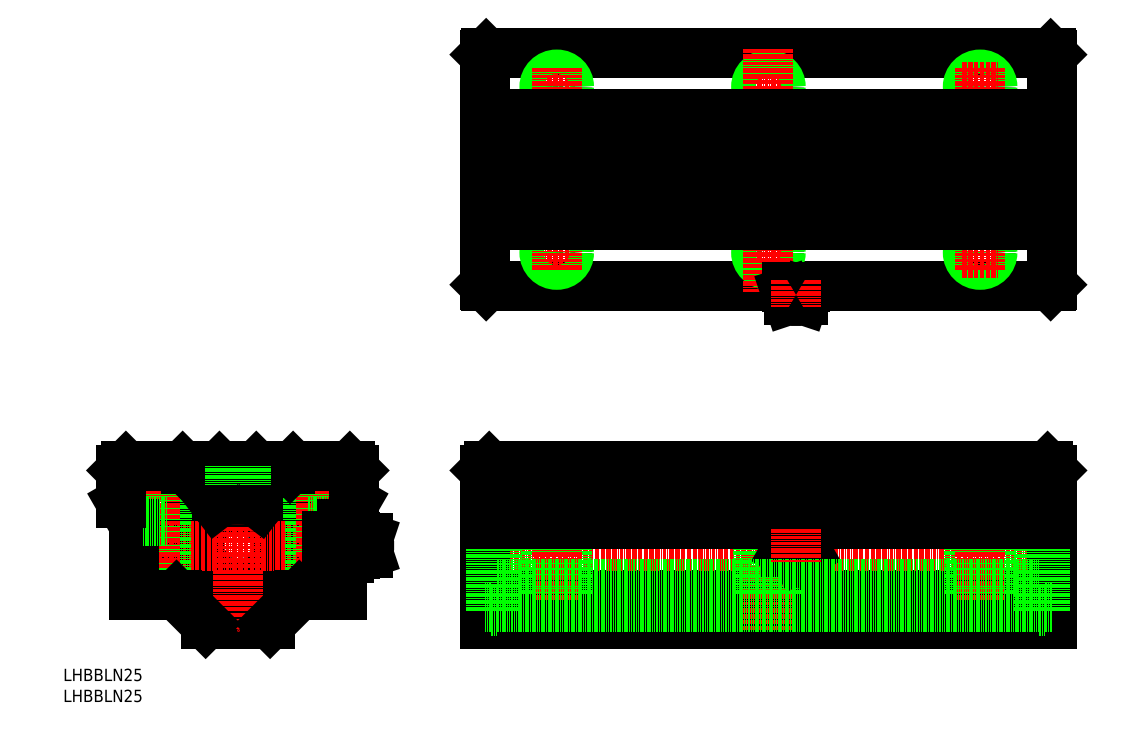
<metadata>
{"format":"dxf","ext":"dxf","renderer":"ezdxf+matplotlib","layout":"modelspace","background":"white","min_lineweight":24,"dpi":150}
</metadata>
<code>
0
SECTION
2
ENTITIES
0
TEXT
8
0
10
255
20
-632
30
0
40
4
1
LHBBLN25
0
TEXT
8
0
10
255
20
-638.8
30
0
40
4
1
LHBBLN25
0
LINE
8
0
10
322.5
20
-613.3
30
0
11
301.5
21
-613.3
31
0
0
ARC
8
0
10
312
20
-587.3
30
0
40
16.55
50
119.2
51
60.75
0
CIRCLE
8
0
10
312
20
-587.8
30
0
40
20
0
CIRCLE
8
0
10
312
20
-587.8
30
0
40
12.5
0
LINE
8
CENTER
10
276
20
-587.8
30
0
11
356.8
21
-587.8
31
0
0
LINE
8
0
10
278
20
-580.7
30
0
11
274
21
-573.8
31
0
0
ARC
8
0
10
317.4
20
-573
30
0
40
2
50
177.5
51
322.5
0
LINE
8
0
10
288.5
20
-561.8
30
0
11
288.5
21
-603.8
31
0
0
LINE
8
0
10
281.5
20
-561.8
30
0
11
281.5
21
-603.8
31
0
0
LINE
8
0
10
289
20
-561.8
30
0
11
289
21
-579.8
31
0
0
LINE
8
0
10
281
20
-561.8
30
0
11
281
21
-579.8
31
0
0
ARC
8
0
10
306.5
20
-573
30
0
40
2
50
217.5
51
2.493
0
LINE
8
CENTER
10
285
20
-559.8
30
0
11
285
21
-605.8
31
0
0
LINE
8
CENTER
10
312
20
-559.8
30
0
11
312
21
-615.3
31
0
0
LINE
8
0
10
301.5
20
-613.3
30
0
11
292
21
-603.8
31
0
0
LINE
8
0
10
278
20
-580.7
30
0
11
278
21
-603.8
31
0
0
LINE
8
0
10
292
20
-603.8
30
0
11
278
21
-603.8
31
0
0
LINE
8
0
10
281
20
-579.8
30
0
11
289
21
-579.8
31
0
0
LINE
8
0
10
274
20
-563.3
30
0
11
275.5
21
-561.8
31
0
0
LINE
8
0
10
274
20
-563.3
30
0
11
274
21
-573.8
31
0
0
LINE
8
0
10
275.5
20
-561.8
30
0
11
294
21
-561.8
31
0
0
ARC
8
0
10
312
20
-587.8
30
0
40
17.75
50
78.47
51
101.5
0
LINE
8
0
10
308.5
20
-573
30
0
11
308.3
21
-568.2
31
0
0
CIRCLE
8
0
10
306.4
20
-572.4
30
0
40
1
0
LINE
8
0
10
304.9
20
-574.3
30
0
11
303.9
21
-572.9
31
0
0
LINE
8
0
10
315.4
20
-573
30
0
11
315.6
21
-568.2
31
0
0
LINE
8
0
10
319
20
-574.3
30
0
11
320
21
-572.9
31
0
0
CIRCLE
8
0
10
317.5
20
-572.4
30
0
40
1
0
LINE
8
0
10
335.5
20
-561.8
30
0
11
335.5
21
-603.8
31
0
0
LINE
8
0
10
342.5
20
-561.8
30
0
11
342.5
21
-603.8
31
0
0
LINE
8
0
10
343
20
-561.8
30
0
11
343
21
-579.8
31
0
0
LINE
8
0
10
335
20
-561.8
30
0
11
335
21
-579.8
31
0
0
LINE
8
0
10
346
20
-580.7
30
0
11
350
21
-573.8
31
0
0
LINE
8
CENTER
10
339
20
-559.8
30
0
11
339
21
-605.8
31
0
0
LINE
8
0
10
322.5
20
-613.3
30
0
11
332
21
-603.8
31
0
0
LINE
8
0
10
332
20
-603.8
30
0
11
346
21
-603.8
31
0
0
LINE
8
0
10
335
20
-579.8
30
0
11
343
21
-579.8
31
0
0
LINE
8
0
10
346
20
-580.7
30
0
11
346
21
-603.8
31
0
0
LINE
8
0
10
348.5
20
-561.8
30
0
11
330
21
-561.8
31
0
0
LINE
8
0
10
350
20
-563.3
30
0
11
350
21
-573.8
31
0
0
LINE
8
0
10
350
20
-563.3
30
0
11
348.5
21
-561.8
31
0
0
LINE
8
0
10
305
20
-562.8
30
0
11
295
21
-562.8
31
0
0
LINE
8
0
10
295
20
-562.8
30
0
11
294
21
-561.8
31
0
0
LINE
8
0
10
329
20
-562.8
30
0
11
319
21
-562.8
31
0
0
LINE
8
0
10
306
20
-561.8
30
0
11
318
21
-561.8
31
0
0
LINE
8
0
10
306
20
-561.8
30
0
11
318
21
-561.8
31
0
0
LINE
8
0
10
305
20
-562.8
30
0
11
306
21
-561.8
31
0
0
LINE
8
0
10
319
20
-562.8
30
0
11
318
21
-561.8
31
0
0
LINE
8
0
10
329
20
-562.8
30
0
11
330
21
-561.8
31
0
0
LINE
8
0
10
392.4
20
-613.3
30
0
11
577.4
21
-613.3
31
0
0
LINE
8
0
10
392.4
20
-603.8
30
0
11
577.4
21
-603.8
31
0
0
LINE
8
0
10
393.9
20
-561.8
30
0
11
575.9
21
-561.8
31
0
0
LINE
8
CENTER
10
390.4
20
-587.8
30
0
11
579.4
21
-587.8
31
0
0
LINE
8
0
10
392.4
20
-563.3
30
0
11
392.4
21
-613.3
31
0
0
LINE
8
0
10
419.4
20
-561.8
30
0
11
419.4
21
-603.8
31
0
0
LINE
8
0
10
412.4
20
-561.8
30
0
11
412.4
21
-603.8
31
0
0
LINE
8
CENTER
10
415.9
20
-559.8
30
0
11
415.9
21
-605.8
31
0
0
LINE
8
CENTER
10
484.9
20
-615.3
30
0
11
484.9
21
-559.8
31
0
0
LINE
8
0
10
392.4
20
-563.3
30
0
11
393.9
21
-561.8
31
0
0
LINE
8
0
10
411.9
20
-561.8
30
0
11
411.9
21
-579.8
31
0
0
LINE
8
0
10
419.9
20
-561.8
30
0
11
419.9
21
-579.8
31
0
0
LINE
8
0
10
411.9
20
-579.8
30
0
11
419.9
21
-579.8
31
0
0
LINE
8
0
10
577.4
20
-563.3
30
0
11
577.4
21
-613.3
31
0
0
LINE
8
0
10
550.4
20
-561.8
30
0
11
550.4
21
-603.8
31
0
0
LINE
8
0
10
557.4
20
-561.8
30
0
11
557.4
21
-603.8
31
0
0
LINE
8
CENTER
10
553.9
20
-559.8
30
0
11
553.9
21
-605.8
31
0
0
LINE
8
0
10
557.9
20
-561.8
30
0
11
557.9
21
-579.8
31
0
0
LINE
8
0
10
549.9
20
-561.8
30
0
11
549.9
21
-579.8
31
0
0
LINE
8
0
10
549.9
20
-579.8
30
0
11
557.9
21
-579.8
31
0
0
LINE
8
0
10
577.4
20
-563.3
30
0
11
575.9
21
-561.8
31
0
0
LINE
8
0
10
396.6
20
-567.8
30
0
11
573.2
21
-567.8
31
0
0
LINE
8
0
10
396.6
20
-607.8
30
0
11
573.2
21
-607.8
31
0
0
LINE
8
0
10
394.6
20
-566.6
30
0
11
394.6
21
-609.1
31
0
0
LINE
8
0
10
396.6
20
-566.6
30
0
11
396.6
21
-609.1
31
0
0
LINE
8
0
10
394.6
20
-609.1
30
0
11
396.6
21
-609.1
31
0
0
LINE
8
0
10
392.4
20
-607.8
30
0
11
394.6
21
-607.8
31
0
0
LINE
8
0
10
392.4
20
-567.8
30
0
11
394.6
21
-567.8
31
0
0
LINE
8
0
10
394.6
20
-566.6
30
0
11
396.6
21
-566.6
31
0
0
LINE
8
0
10
573.2
20
-566.6
30
0
11
573.2
21
-609.1
31
0
0
LINE
8
0
10
575.2
20
-566.6
30
0
11
575.2
21
-609.1
31
0
0
LINE
8
0
10
575.2
20
-607.8
30
0
11
577.4
21
-607.8
31
0
0
LINE
8
0
10
575.2
20
-609.1
30
0
11
573.2
21
-609.1
31
0
0
LINE
8
0
10
575.2
20
-567.8
30
0
11
577.4
21
-567.8
31
0
0
LINE
8
0
10
575.2
20
-566.6
30
0
11
573.2
21
-566.6
31
0
0
LINE
8
0
10
392.9
20
-503.3
30
0
11
576.9
21
-503.3
31
0
0
LINE
8
0
10
392.9
20
-427.3
30
0
11
576.9
21
-427.3
31
0
0
LINE
8
CENTER
10
390.4
20
-465.3
30
0
11
579.4
21
-465.3
31
0
0
LINE
8
0
10
392.4
20
-502.8
30
0
11
392.4
21
-427.8
31
0
0
LINE
8
CENTER
10
421.9
20
-492.3
30
0
11
409.9
21
-492.3
31
0
0
CIRCLE
8
0
10
415.9
20
-492.3
30
0
40
3.5
0
CIRCLE
8
0
10
415.9
20
-492.3
30
0
40
4
0
LINE
8
CENTER
10
421.9
20
-438.3
30
0
11
409.9
21
-438.3
31
0
0
CIRCLE
8
0
10
415.9
20
-438.3
30
0
40
3.5
0
CIRCLE
8
0
10
415.9
20
-438.3
30
0
40
4
0
LINE
8
CENTER
10
415.9
20
-432.3
30
0
11
415.9
21
-498.3
31
0
0
LINE
8
0
10
577.4
20
-502.8
30
0
11
577.4
21
-427.8
31
0
0
CIRCLE
8
0
10
553.9
20
-492.3
30
0
40
3.5
0
CIRCLE
8
0
10
553.9
20
-492.3
30
0
40
4
0
LINE
8
CENTER
10
547.9
20
-492.3
30
0
11
559.9
21
-492.3
31
0
0
CIRCLE
8
0
10
553.9
20
-438.3
30
0
40
3.5
0
CIRCLE
8
0
10
553.9
20
-438.3
30
0
40
4
0
LINE
8
CENTER
10
547.9
20
-438.3
30
0
11
559.9
21
-438.3
31
0
0
LINE
8
CENTER
10
553.9
20
-432.3
30
0
11
553.9
21
-498.3
31
0
0
LINE
8
0
10
392.9
20
-427.3
30
0
11
392.4
21
-427.8
31
0
0
LINE
8
0
10
392.4
20
-502.8
30
0
11
392.9
21
-503.3
31
0
0
LINE
8
0
10
576.9
20
-503.3
30
0
11
577.4
21
-502.8
31
0
0
LINE
8
0
10
576.9
20
-427.3
30
0
11
577.4
21
-427.8
31
0
0
LINE
8
CENTER
10
490.9
20
-492.3
30
0
11
478.9
21
-492.3
31
0
0
CIRCLE
8
0
10
484.9
20
-492.3
30
0
40
3.5
0
CIRCLE
8
0
10
484.9
20
-492.3
30
0
40
4
0
LINE
8
CENTER
10
490.9
20
-438.3
30
0
11
478.9
21
-438.3
31
0
0
CIRCLE
8
0
10
484.9
20
-438.3
30
0
40
3.5
0
CIRCLE
8
0
10
484.9
20
-438.3
30
0
40
4
0
LINE
8
0
10
488.4
20
-561.8
30
0
11
488.4
21
-603.8
31
0
0
LINE
8
0
10
481.4
20
-561.8
30
0
11
481.4
21
-603.8
31
0
0
LINE
8
0
10
480.9
20
-561.8
30
0
11
480.9
21
-579.8
31
0
0
LINE
8
0
10
488.9
20
-561.8
30
0
11
488.9
21
-579.8
31
0
0
LINE
8
0
10
480.9
20
-579.8
30
0
11
488.9
21
-579.8
31
0
0
LINE
8
CENTER
10
484.9
20
-505.3
30
0
11
484.9
21
-425.3
31
0
0
CIRCLE
8
0
10
415.9
20
-465.3
30
0
40
2.5
0
LINE
8
0
10
314.5
20
-561.8
30
0
11
314.5
21
-568
31
0
0
LINE
8
0
10
309.5
20
-561.8
30
0
11
309.5
21
-568
31
0
0
POINT
8
0
10
312
20
-567.8
30
0
0
LINE
8
0
10
553.4
20
-462.8
30
0
11
554.4
21
-462.8
31
0
0
LINE
8
0
10
553.4
20
-467.8
30
0
11
554.4
21
-467.8
31
0
0
ARC
8
0
10
553.4
20
-465.3
30
0
40
2.5
50
90
51
270
0
ARC
8
0
10
554.4
20
-465.3
30
0
40
2.5
50
270
51
90
0
POINT
8
0
10
556.9
20
-465.3
30
0
0
POINT
8
0
10
550.9
20
-465.3
30
0
0
LINE
8
0
10
351.9
20
-591.1
30
0
11
354.5
21
-590.3
31
0
0
LINE
8
0
10
354.5
20
-585.4
30
0
11
351.9
21
-584.5
31
0
0
LINE
8
0
10
350.1
20
-585
30
0
11
350.1
21
-590.6
31
0
0
LINE
8
0
10
347.2
20
-583.8
30
0
11
348.1
21
-583.8
31
0
0
LINE
8
0
10
347.2
20
-591.8
30
0
11
348.1
21
-591.8
31
0
0
LINE
8
0
10
354.5
20
-585.4
30
0
11
354.5
21
-590.3
31
0
0
ARC
8
0
10
351.9
20
-587.8
30
0
40
3.3
50
90
51
122
0
ARC
8
0
10
351.9
20
-587.8
30
0
40
3.3
50
238
51
270
0
ARC
8
0
10
352.3
20
-579.4
30
0
40
6
50
226.8
51
249
0
ARC
8
0
10
347.6
20
-584.9
30
0
40
1.188
50
0
51
37.55
0
ARC
8
0
10
347.6
20
-590.8
30
0
40
1.188
50
360
51
247
0
ARC
8
0
10
347.6
20
-590.8
30
0
40
1.188
50
322.4
51
360
0
ARC
8
0
10
352.3
20
-596.2
30
0
40
6
50
111
51
132.9
0
ARC
8
0
10
347.6
20
-584.9
30
0
40
1.188
50
113
51
0
0
LINE
8
0
10
346.5
20
-584.9
30
0
11
346.5
21
-590.8
31
0
0
LINE
8
0
10
341
20
-584.8
30
0
11
341
21
-590.8
31
0
0
LINE
8
0
10
341
20
-584.8
30
0
11
346
21
-584.8
31
0
0
LINE
8
0
10
341
20
-590.8
30
0
11
346
21
-590.8
31
0
0
LINE
8
0
10
341
20
-585.4
30
0
11
346
21
-585.4
31
0
0
LINE
8
0
10
341
20
-590.3
30
0
11
346
21
-590.3
31
0
0
LINE
8
0
10
346
20
-584.8
30
0
11
346
21
-590.8
31
0
0
ARC
8
0
10
352.9
20
-587.8
30
0
40
1.817
50
326.6
51
33.4
0
LINE
8
0
10
346
20
-584.8
30
0
11
346.8
21
-584
31
0
0
LINE
8
0
10
346
20
-590.8
30
0
11
346.8
21
-591.6
31
0
0
CIRCLE
8
0
10
493.9
20
-587.8
30
0
40
3.3
0
LINE
8
0
10
493.9
20
-591.9
30
0
11
497.4
21
-589.8
31
0
0
LINE
8
0
10
493.9
20
-583.8
30
0
11
497.4
21
-585.8
31
0
0
LINE
8
0
10
490.4
20
-589.8
30
0
11
490.4
21
-585.8
31
0
0
CIRCLE
8
0
10
493.9
20
-587.8
30
0
40
2.4
0
LINE
8
0
10
490.4
20
-589.8
30
0
11
493.9
21
-591.9
31
0
0
LINE
8
0
10
490.4
20
-585.8
30
0
11
493.9
21
-583.8
31
0
0
LINE
8
0
10
497.4
20
-589.8
30
0
11
497.4
21
-585.8
31
0
0
CIRCLE
8
0
10
493.9
20
-587.8
30
0
40
1.049
0
LINE
8
0
10
490.6
20
-505.2
30
0
11
491.5
21
-507.8
31
0
0
LINE
8
0
10
496.3
20
-507.8
30
0
11
497.2
21
-505.2
31
0
0
LINE
8
0
10
496.7
20
-503.4
30
0
11
491.1
21
-503.4
31
0
0
LINE
8
0
10
496.3
20
-507.8
30
0
11
491.5
21
-507.8
31
0
0
ARC
8
0
10
493.9
20
-505.2
30
0
40
3.3
50
360
51
31.95
0
ARC
8
0
10
493.9
20
-505.2
30
0
40
3.3
50
148
51
180
0
ARC
8
0
10
502.3
20
-505.6
30
0
40
6
50
157.5
51
159
0
ARC
8
0
10
485.5
20
-505.6
30
0
40
6
50
20.96
51
22.54
0
LINE
8
CENTER
10
493.9
20
-501.3
30
0
11
493.9
21
-510.1
31
0
0
ARC
8
0
10
493.9
20
-506.3
30
0
40
1.817
50
236.6
51
303.4
0
LINE
8
0
10
396.6
20
-575.3
30
0
11
573.2
21
-575.3
31
0
0
LINE
8
0
10
396.6
20
-600.3
30
0
11
573.2
21
-600.3
31
0
0
LINE
8
0
10
392.4
20
-580.7
30
0
11
577.4
21
-580.7
31
0
0
LINE
8
0
10
392.4
20
-573.8
30
0
11
577.4
21
-573.8
31
0
0
LINE
8
0
10
392.4
20
-563.3
30
0
11
577.4
21
-563.3
31
0
0
LINE
8
CENTER
10
493.9
20
-582.5
30
0
11
493.9
21
-593.1
31
0
0
LINE
8
0
10
392.4
20
-459.3
30
0
11
577.4
21
-459.3
31
0
0
LINE
8
0
10
392.4
20
-471.3
30
0
11
577.4
21
-471.3
31
0
0
LINE
8
0
10
392.4
20
-447.3
30
0
11
577.4
21
-447.3
31
0
0
LINE
8
0
10
392.4
20
-483.3
30
0
11
577.4
21
-483.3
31
0
0
ENDSEC
0
EOF

</code>
